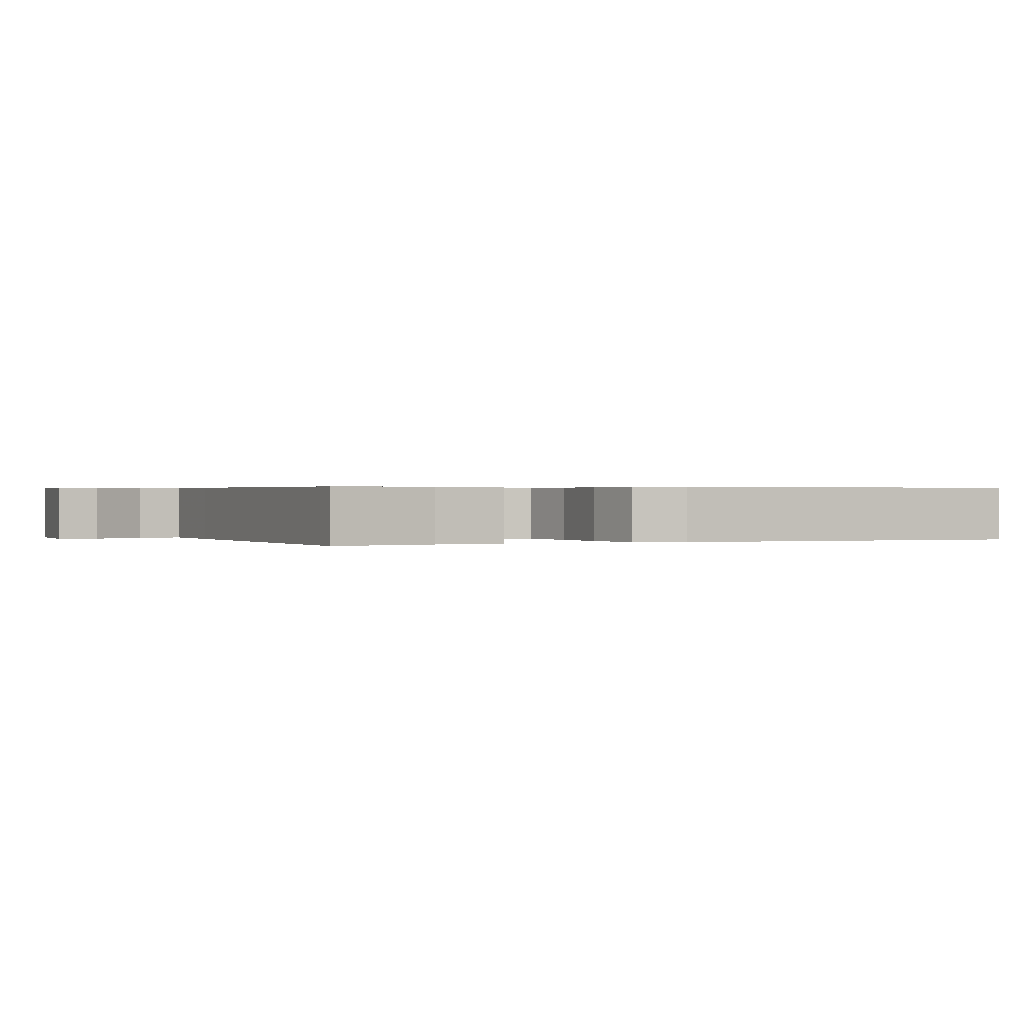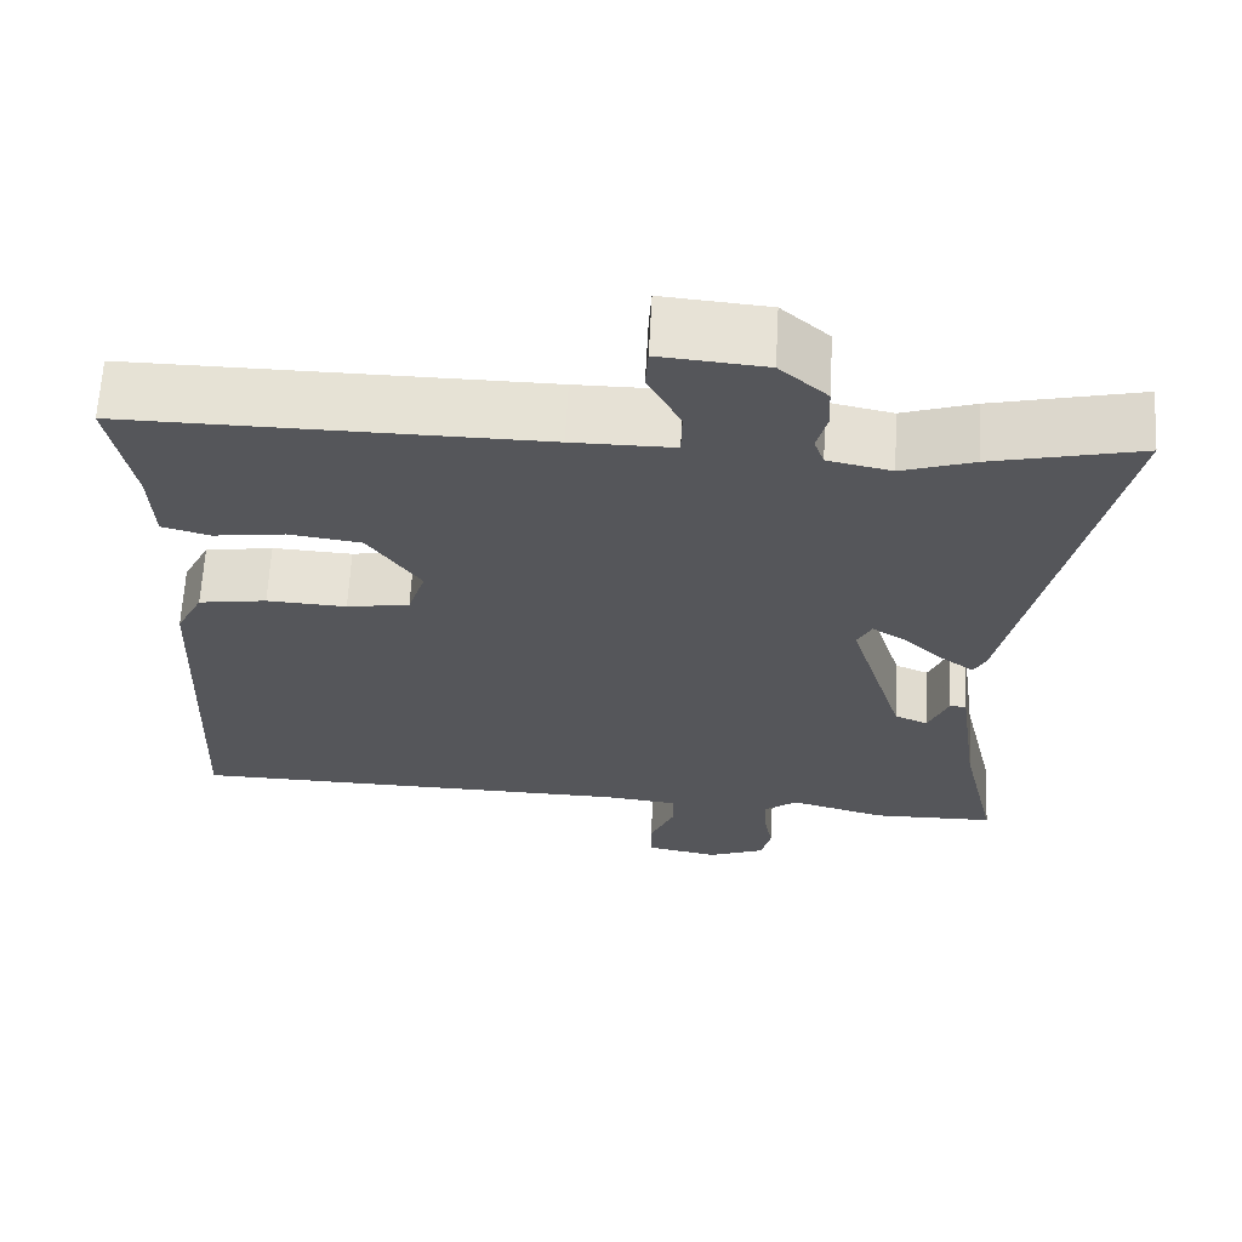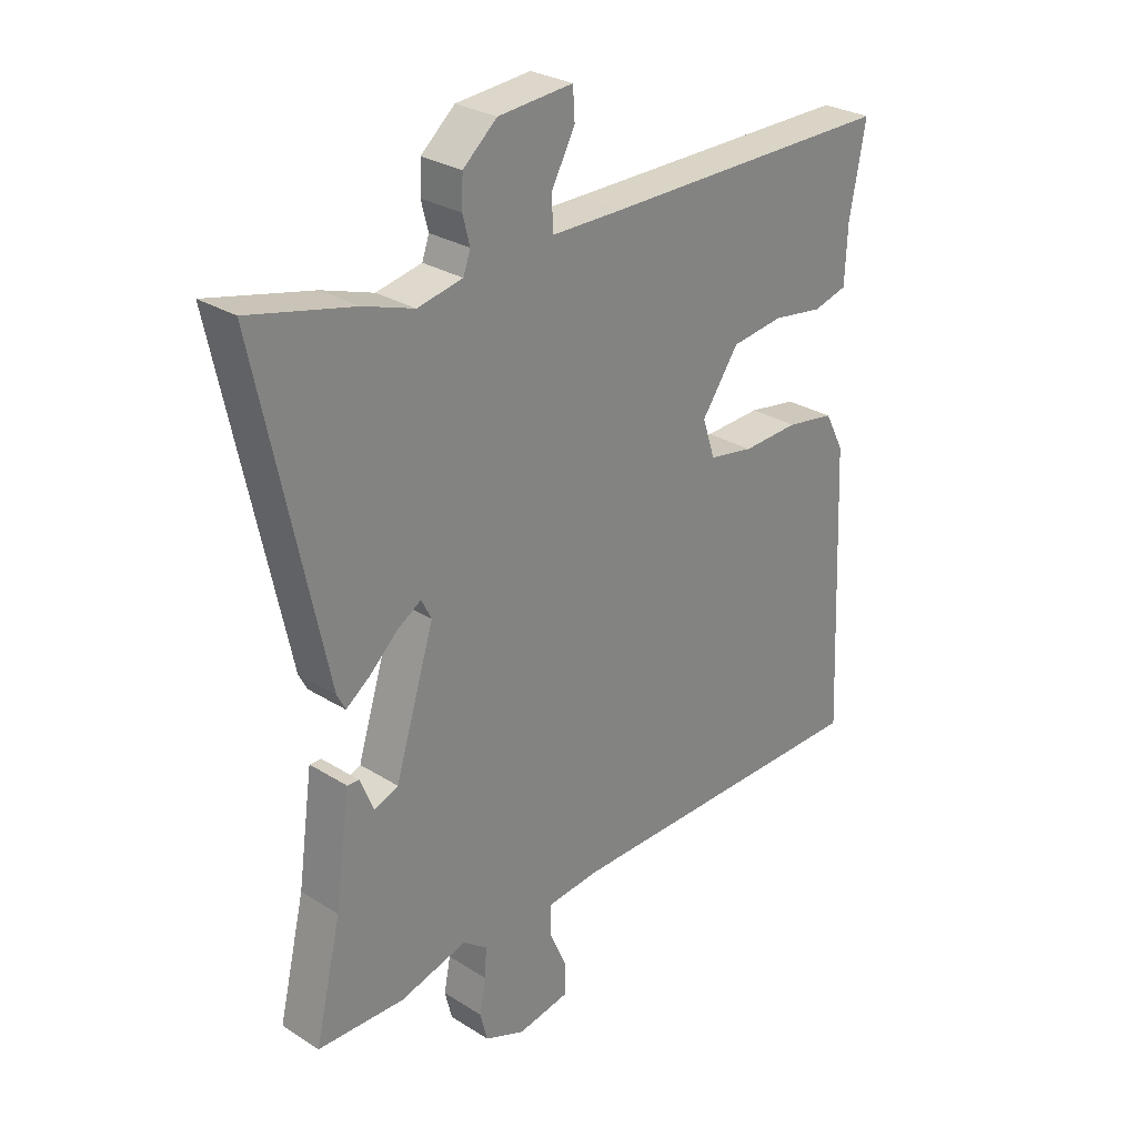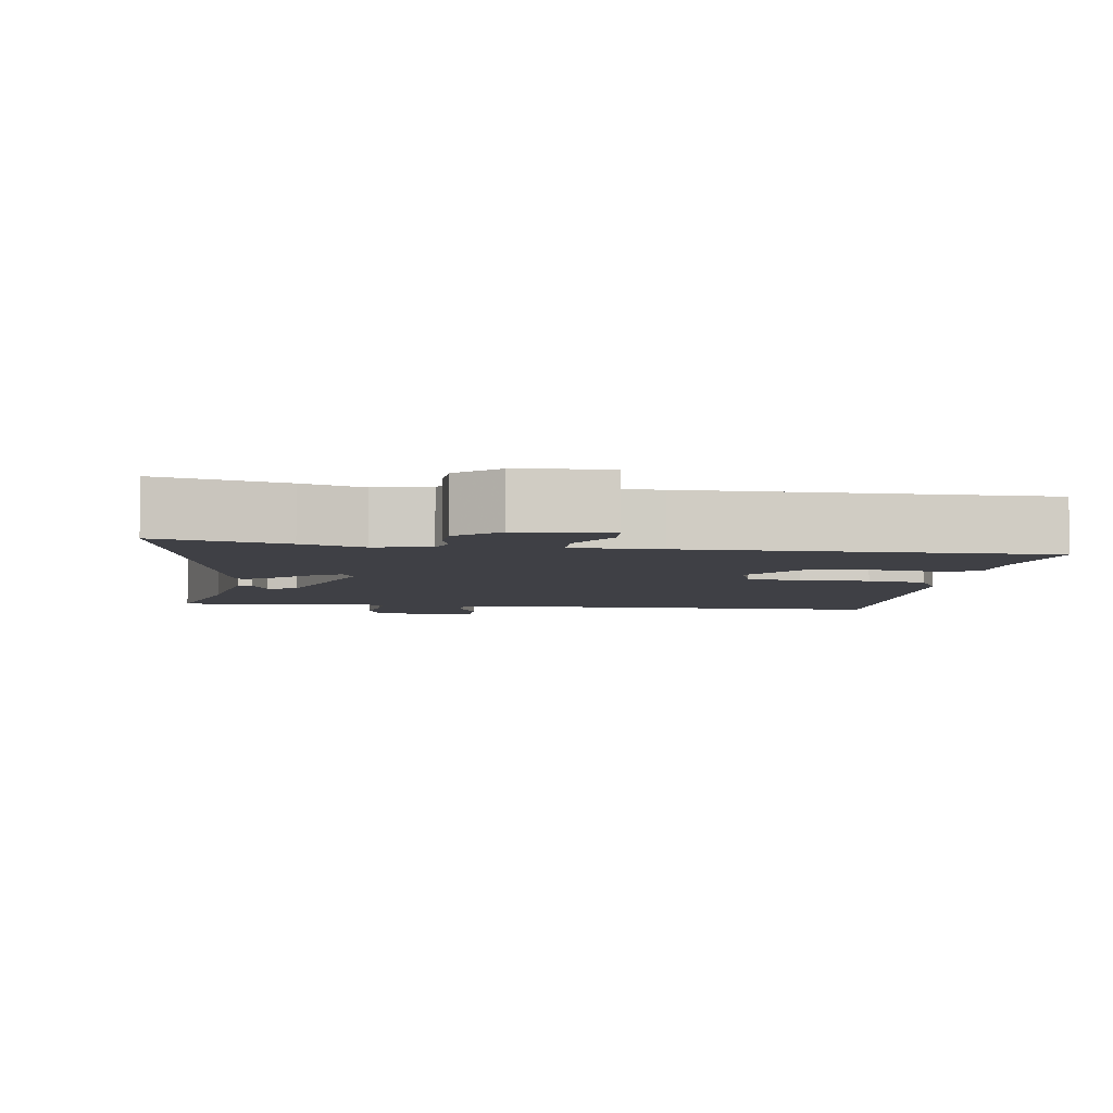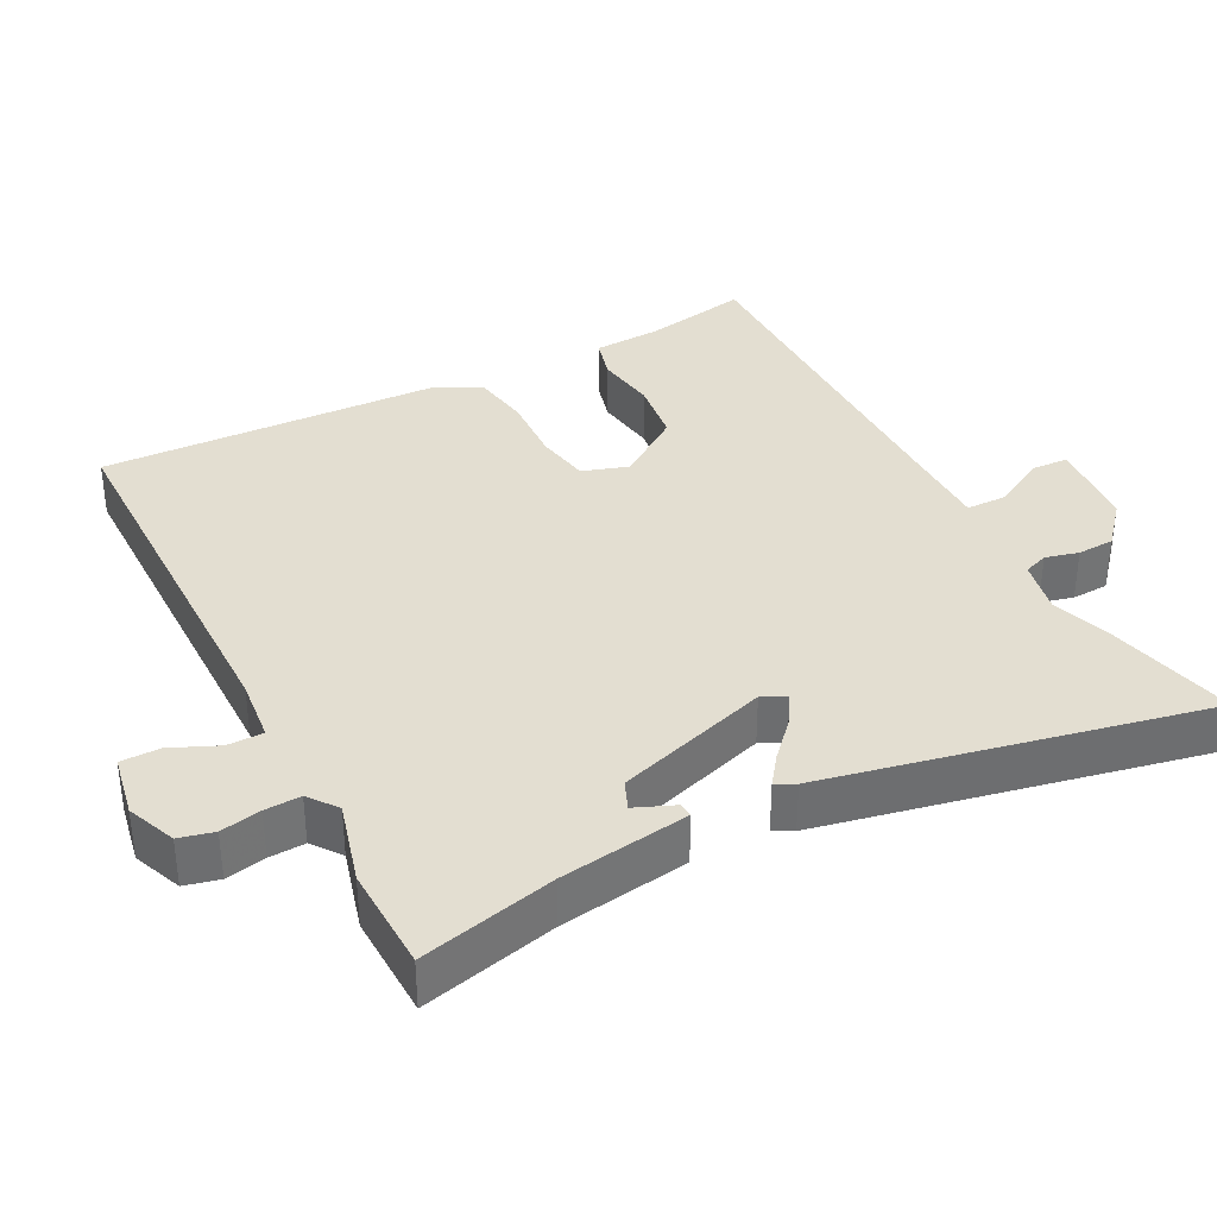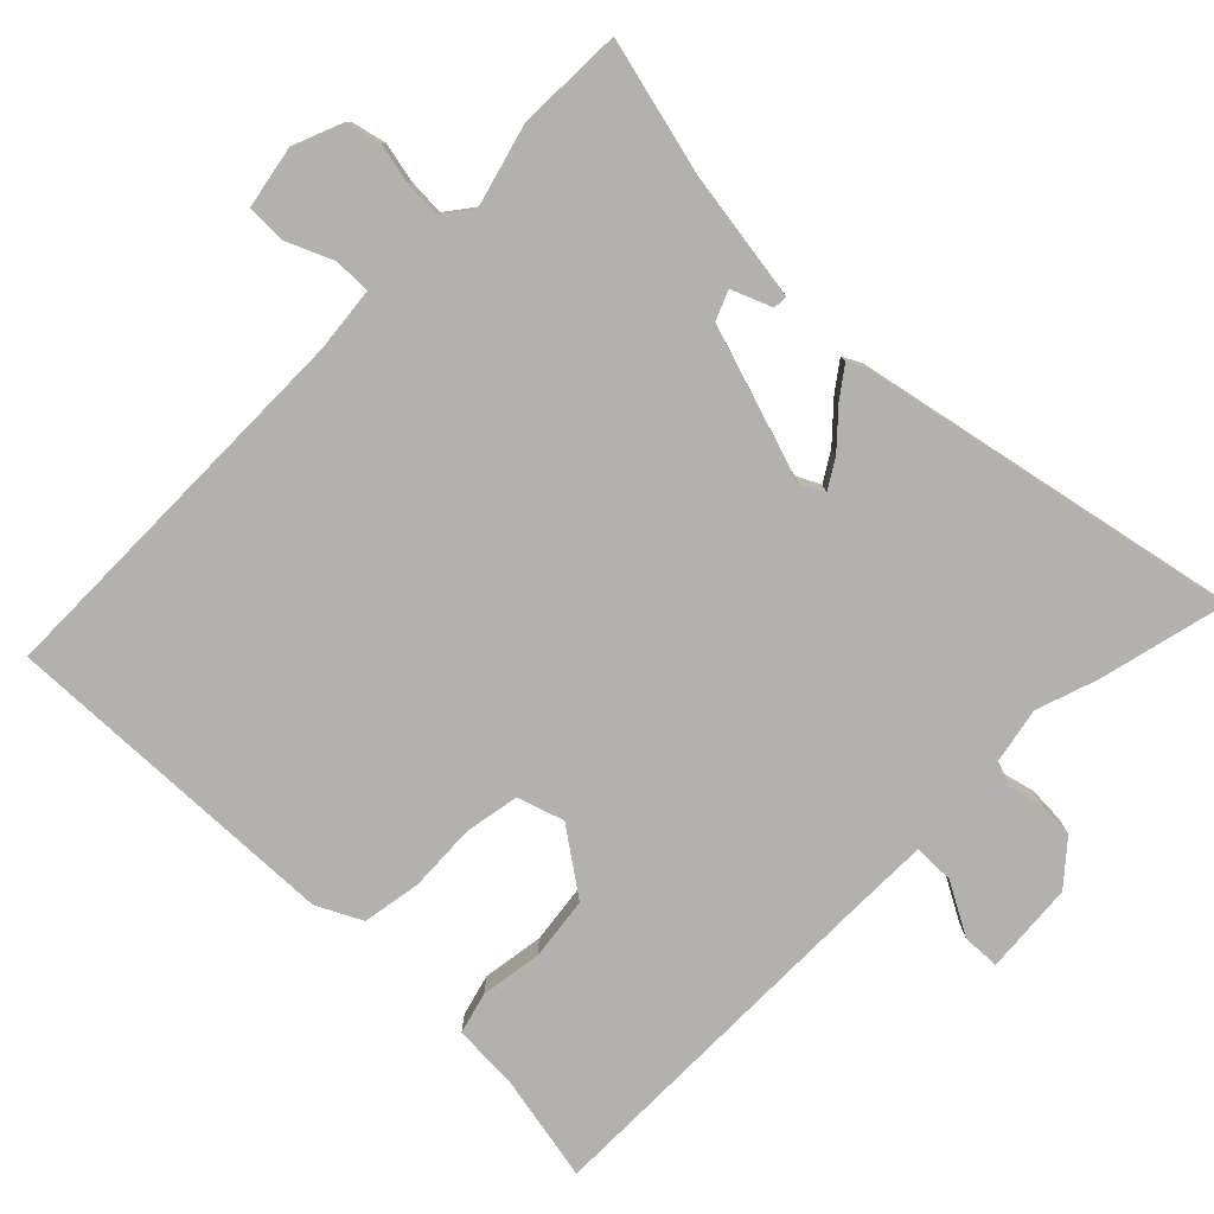
<metadata>
{"format":"obj","ext":"obj","renderer":"f3d","projection":"perspective","resolution":1024,"background":"white","views":[{"elev":0.4,"azim":64.6,"up":"+Y"},{"elev":64.1,"azim":-176.9,"up":"+Z"},{"elev":28.1,"azim":-46.3,"up":"+Z"},{"elev":-5.2,"azim":-8.5,"up":"+Y"},{"elev":36.1,"azim":-117.8,"up":"+Y"},{"elev":-79.2,"azim":-135.2,"up":"+Y"}]}
</metadata>
<code>
v -0.405 0.07 -0.502
v -0.551 0.07 -0.499
v -0.507 0.07 -0.311
v -0.482 0.07 -0.132
v -0.462 0.07 -0.133
v -0.439 0.07 -0.188
v -0.399 0.07 -0.171
v -0.333 0.07 0.042
v -0.35 0.07 0.075
v -0.39 0.07 0.05
v -0.439 0.07 0.004
v -0.478 0.07 -0.025
v -0.492 0.07 0.002
v -0.604 0.07 0.524
v -0.428 0.07 0.483
v -0.343 0.07 0.455
v -0.267 0.07 0.471
v -0.255 0.07 0.505
v -0.267 0.07 0.551
v -0.265 0.07 0.602
v -0.208 0.07 0.652
v -0.082 0.07 0.663
v -0.079 0.07 0.612
v -0.118 0.07 0.539
v -0.117 0.07 0.483
v 0.004 0.07 0.483
v 0.495 0.07 0.487
v 0.468 0.07 0.341
v 0.464 0.07 0.248
v 0.407 0.07 0.232
v 0.322 0.07 0.244
v 0.235 0.07 0.232
v 0.173 0.07 0.143
v 0.194 0.07 0.079
v 0.269 0.07 0.066
v 0.364 0.07 0.071
v 0.445 0.07 0.058
v 0.477 0.07 -0.004
v 0.498 0.07 -0.477
v -0.038 0.07 -0.485
v -0.126 0.07 -0.495
v -0.126 0.07 -0.545
v -0.097 0.07 -0.61
v -0.097 0.07 -0.664
v -0.184 0.07 -0.681
v -0.252 0.07 -0.654
v -0.264 0.07 -0.606
v -0.253 0.07 -0.55
v -0.251 0.07 -0.5
v -0.291 0.07 -0.47
v -0.405 0 -0.502
v -0.551 0 -0.499
v -0.507 0 -0.311
v -0.482 0 -0.132
v -0.462 0 -0.133
v -0.439 0 -0.188
v -0.399 0 -0.171
v -0.333 0 0.042
v -0.35 0 0.075
v -0.39 0 0.05
v -0.439 0 0.004
v -0.478 0 -0.025
v -0.492 0 0.002
v -0.604 0 0.524
v -0.428 0 0.483
v -0.343 0 0.455
v -0.267 0 0.471
v -0.255 0 0.505
v -0.267 0 0.551
v -0.265 0 0.602
v -0.208 0 0.652
v -0.082 0 0.663
v -0.079 0 0.612
v -0.118 0 0.539
v -0.117 0 0.483
v 0.004 0 0.483
v 0.495 0 0.487
v 0.468 0 0.341
v 0.464 0 0.248
v 0.407 0 0.232
v 0.322 0 0.244
v 0.235 0 0.232
v 0.173 0 0.143
v 0.194 0 0.079
v 0.269 0 0.066
v 0.364 0 0.071
v 0.445 0 0.058
v 0.477 0 -0.004
v 0.498 0 -0.477
v -0.038 0 -0.485
v -0.126 0 -0.495
v -0.126 0 -0.545
v -0.097 0 -0.61
v -0.097 0 -0.664
v -0.184 0 -0.681
v -0.252 0 -0.654
v -0.264 0 -0.606
v -0.253 0 -0.55
v -0.251 0 -0.5
v -0.291 0 -0.47
f 46 47 48
f 45 46 48
f 44 45 48
f 43 44 48
f 42 43 48
f 41 42 48 49
f 40 41 49 50
f 39 40 50
f 38 39 50
f 37 38 50
f 36 37 50
f 35 36 50
f 28 29 30 31
f 28 31 32
f 27 28 32
f 26 27 32
f 25 26 32 33
f 22 23 24
f 21 22 24
f 20 21 24
f 19 20 24
f 18 19 24
f 17 18 24 25
f 25 33 34
f 17 25 34
f 16 17 34
f 14 15 16
f 13 14 16
f 12 13 16
f 11 12 16
f 10 11 16
f 3 4 5 6
f 3 6 7
f 2 3 7
f 1 2 7
f 50 1 7
f 35 50 7
f 34 35 7
f 9 10 16
f 8 9 16 34
f 7 8 34
f 98 97 96
f 98 96 95
f 98 95 94
f 98 94 93
f 98 93 92
f 99 98 92 91
f 100 99 91 90
f 100 90 89
f 100 89 88
f 100 88 87
f 100 87 86
f 100 86 85
f 81 80 79 78
f 82 81 78
f 82 78 77
f 82 77 76
f 83 82 76 75
f 74 73 72
f 74 72 71
f 74 71 70
f 74 70 69
f 74 69 68
f 75 74 68 67
f 84 83 75
f 84 75 67
f 84 67 66
f 66 65 64
f 66 64 63
f 66 63 62
f 66 62 61
f 66 61 60
f 56 55 54 53
f 57 56 53
f 57 53 52
f 57 52 51
f 57 51 100
f 57 100 85
f 57 85 84
f 66 60 59
f 84 66 59 58
f 84 58 57
f 1 51 52 2
f 2 52 53 3
f 3 53 54 4
f 4 54 55 5
f 5 55 56 6
f 6 56 57 7
f 7 57 58 8
f 8 58 59 9
f 9 59 60 10
f 10 60 61 11
f 11 61 62 12
f 12 62 63 13
f 13 63 64 14
f 14 64 65 15
f 15 65 66 16
f 16 66 67 17
f 17 67 68 18
f 18 68 69 19
f 19 69 70 20
f 20 70 71 21
f 21 71 72 22
f 22 72 73 23
f 23 73 74 24
f 24 74 75 25
f 25 75 76 26
f 26 76 77 27
f 27 77 78 28
f 28 78 79 29
f 29 79 80 30
f 30 80 81 31
f 31 81 82 32
f 32 82 83 33
f 33 83 84 34
f 34 84 85 35
f 35 85 86 36
f 36 86 87 37
f 37 87 88 38
f 38 88 89 39
f 39 89 90 40
f 40 90 91 41
f 41 91 92 42
f 42 92 93 43
f 43 93 94 44
f 44 94 95 45
f 45 95 96 46
f 46 96 97 47
f 47 97 98 48
f 48 98 99 49
f 49 99 100 50
f 50 100 51 1

</code>
